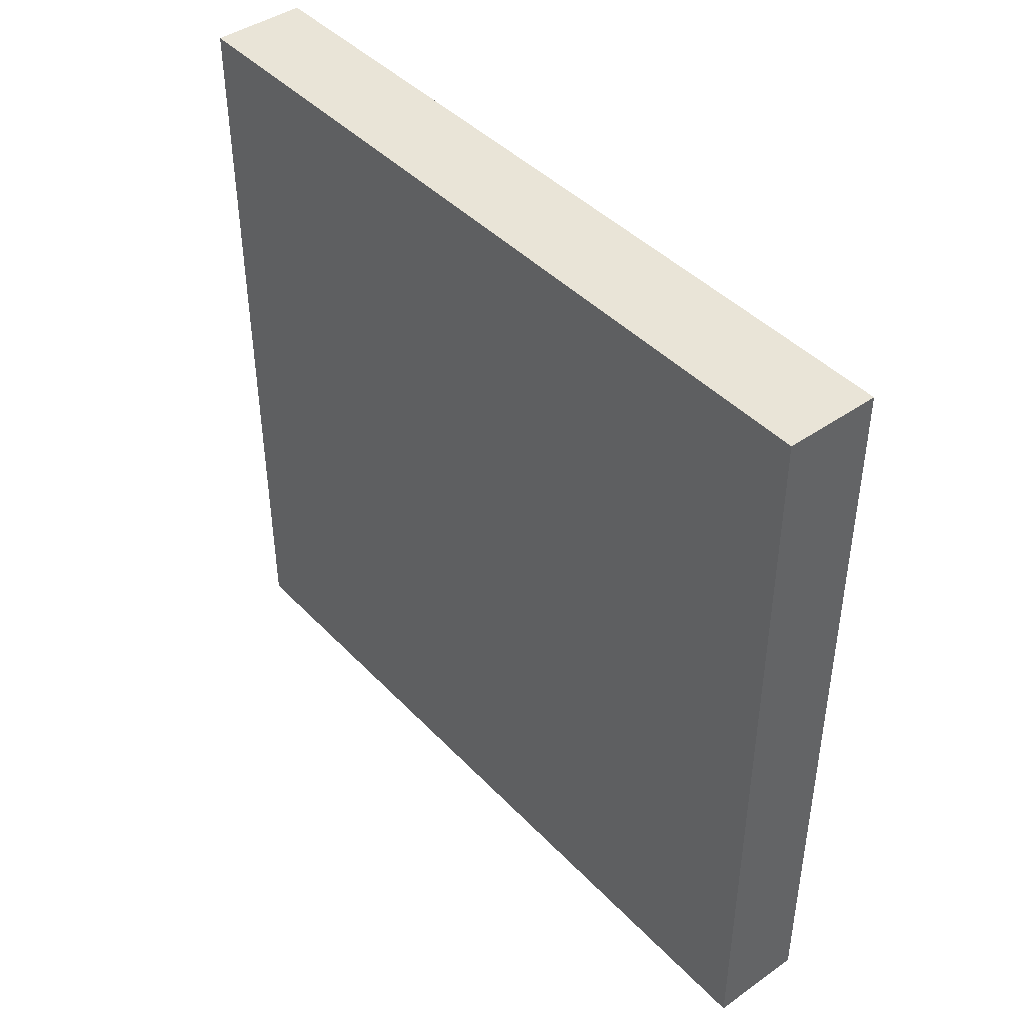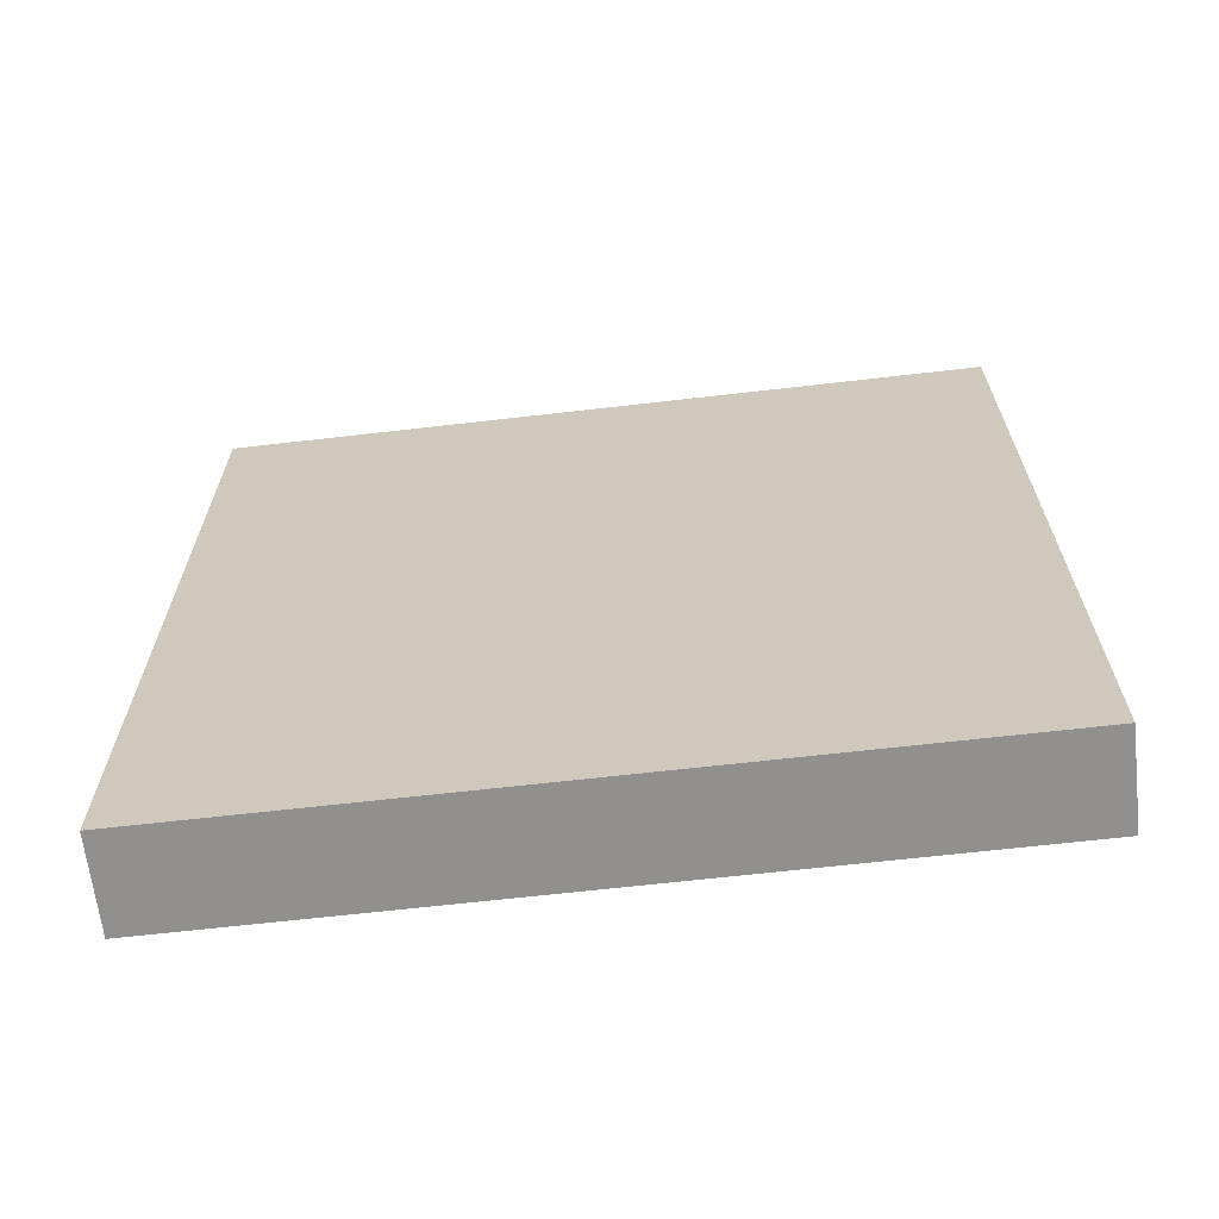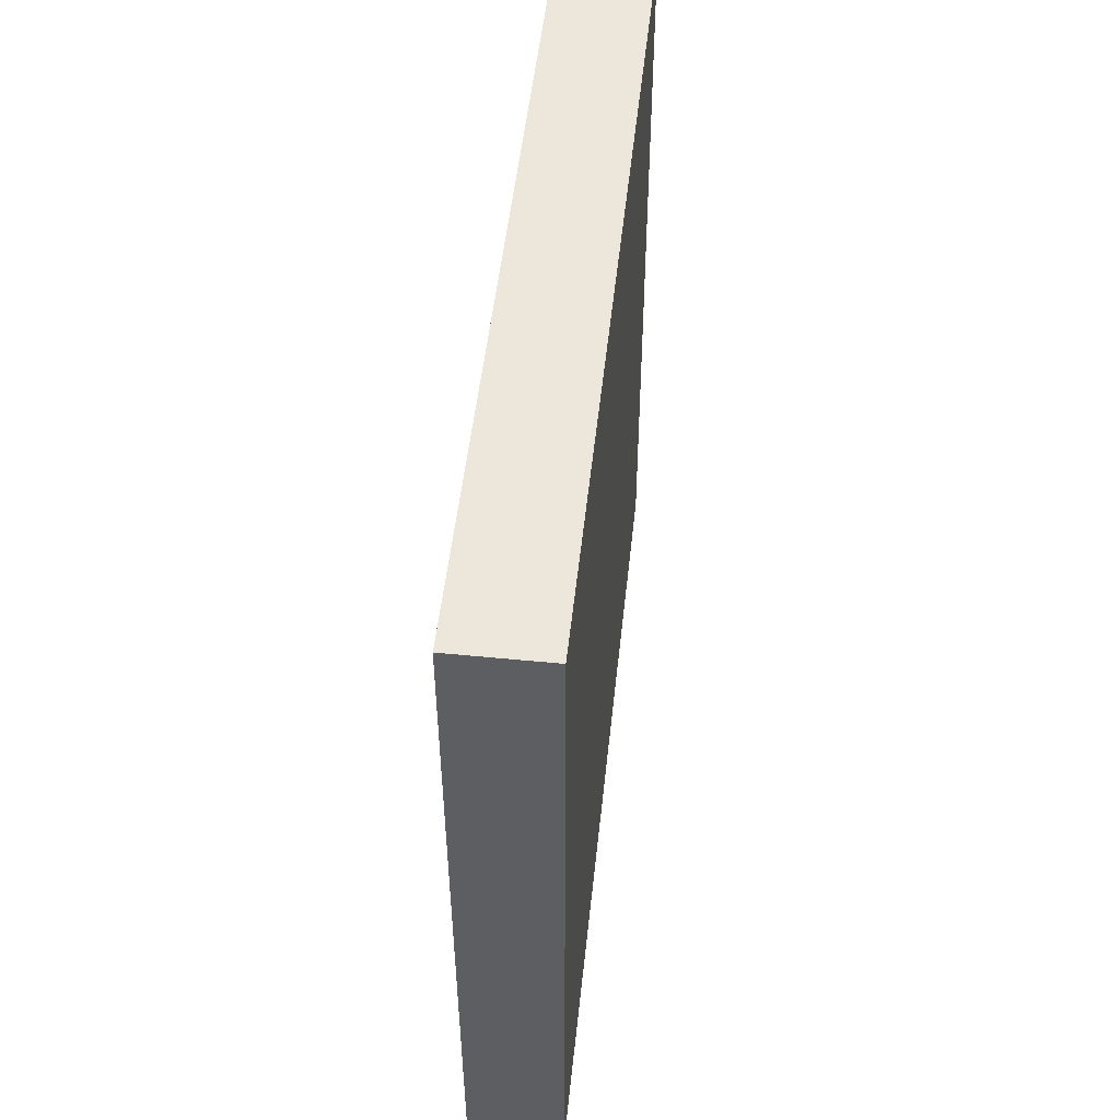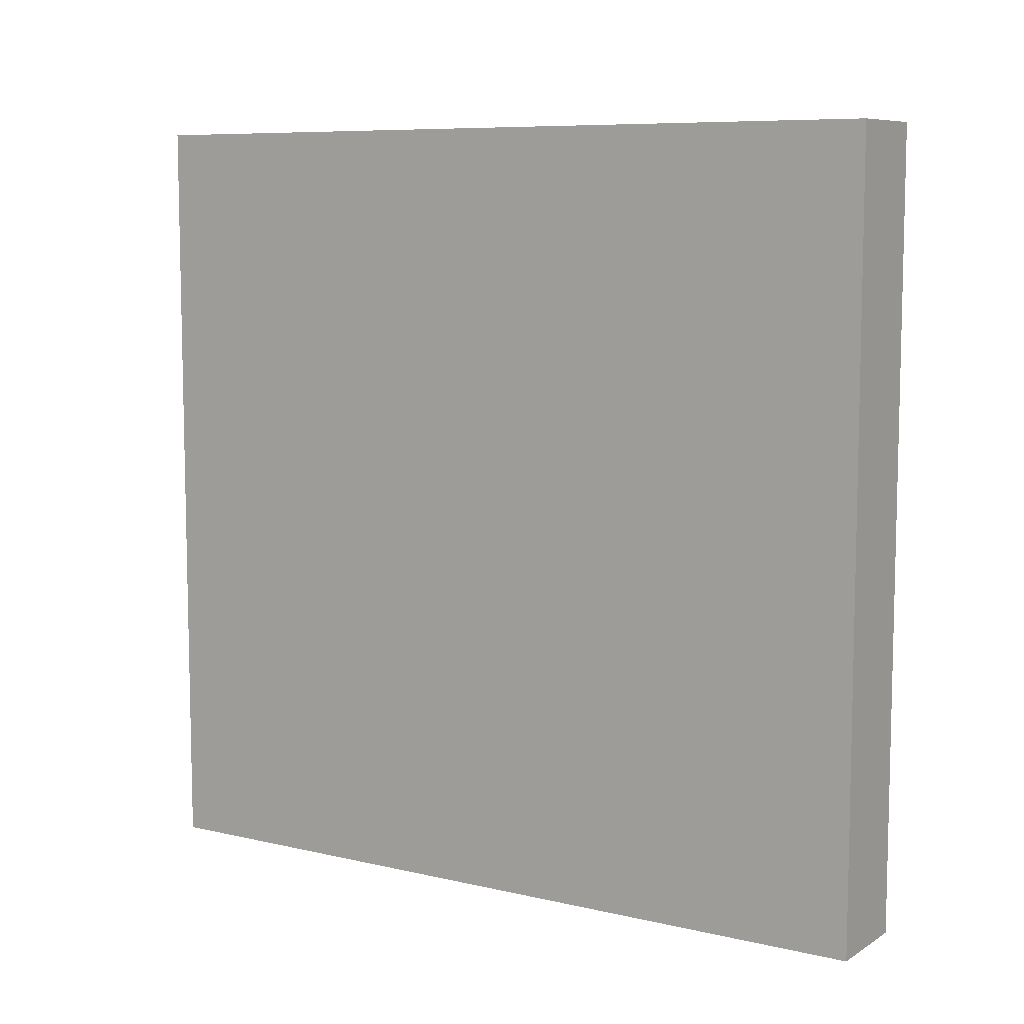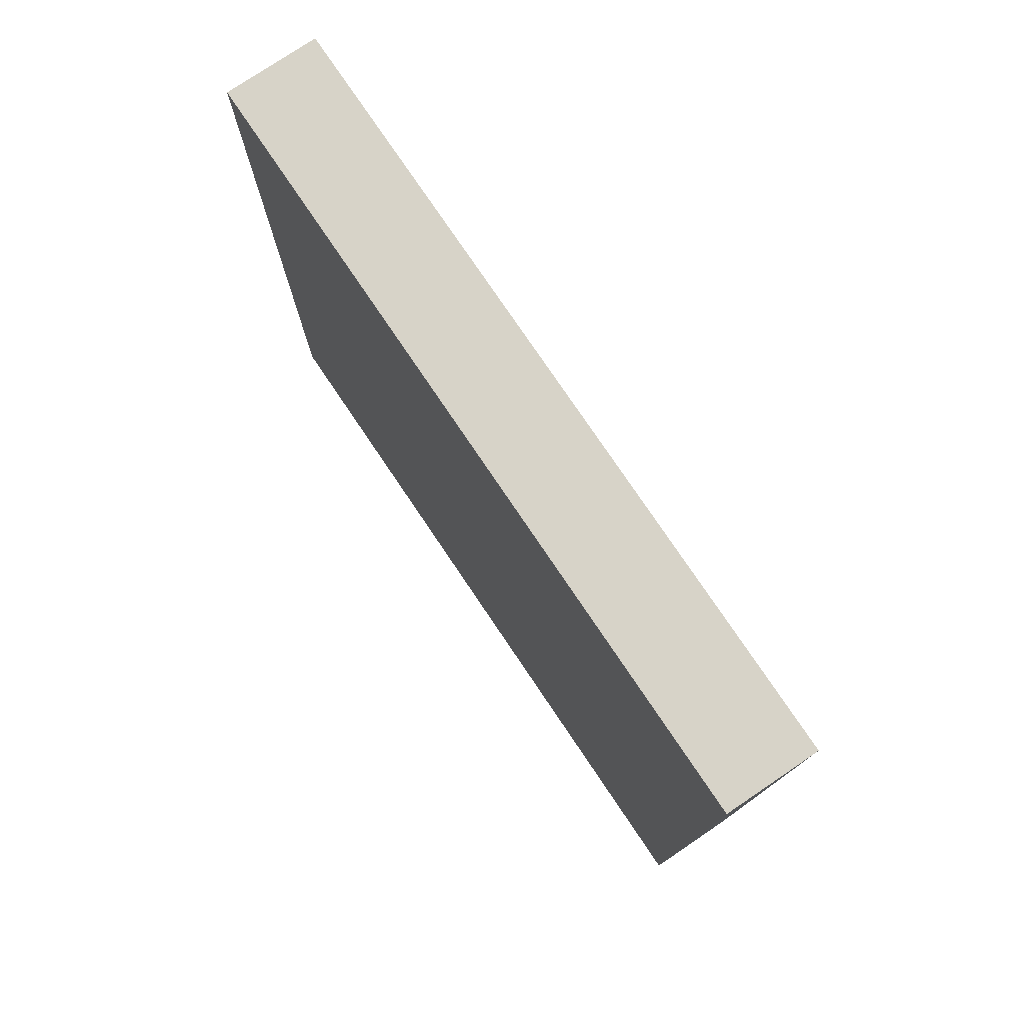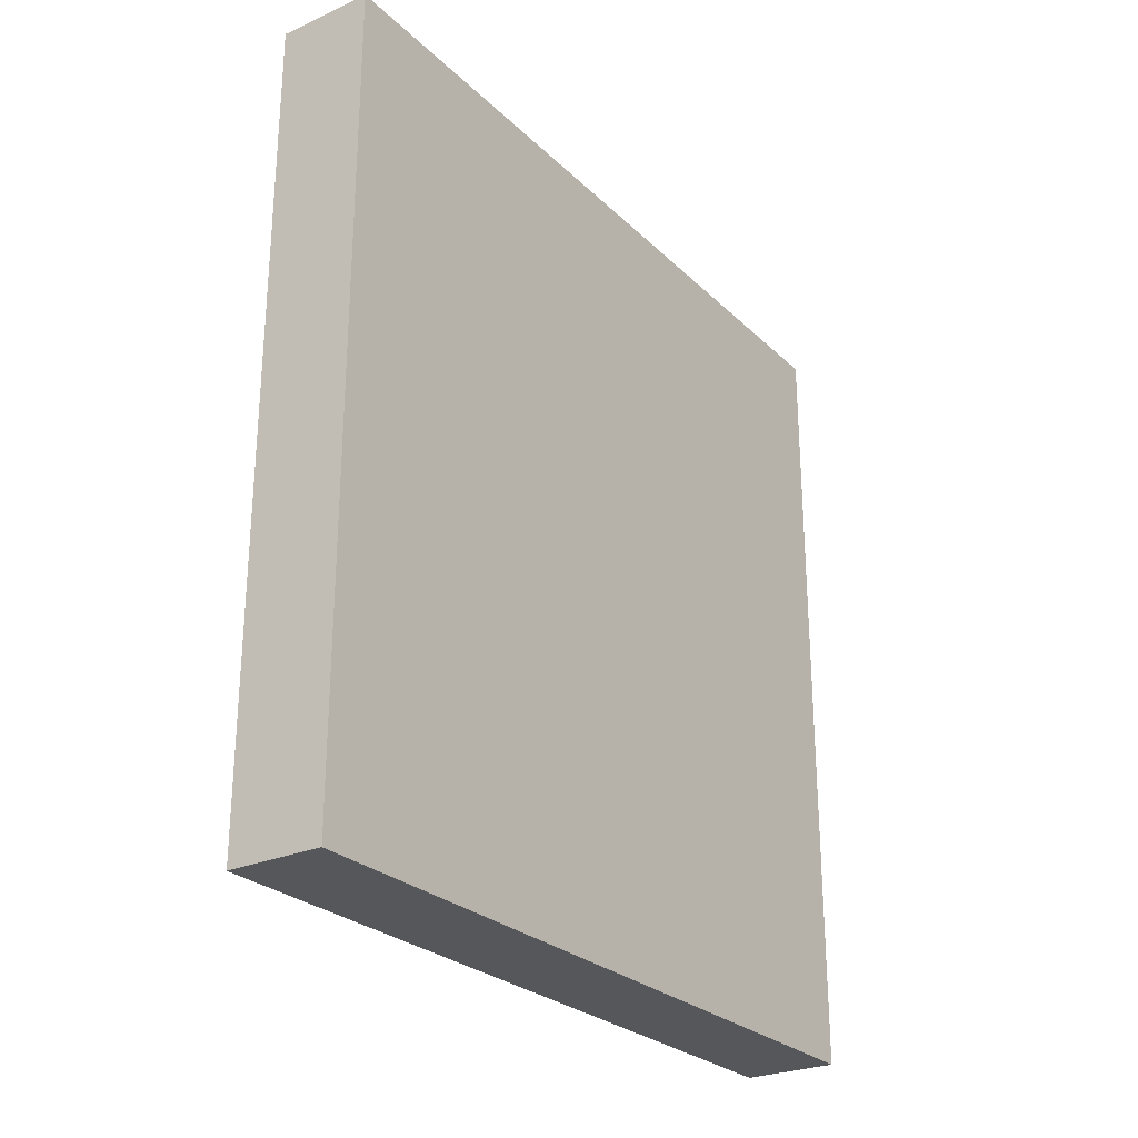
<metadata>
{"format":"obj","ext":"obj","renderer":"f3d","projection":"perspective","resolution":1024,"background":"white","views":[{"elev":43.1,"azim":140.4,"up":"+Z"},{"elev":-65.7,"azim":96.6,"up":"+Y"},{"elev":51.3,"azim":6.1,"up":"+Z"},{"elev":8.2,"azim":-57.4,"up":"+Z"},{"elev":77.2,"azim":146.0,"up":"+Y"},{"elev":-26.5,"azim":34.7,"up":"+Y"}]}
</metadata>
<code>
o red_moongate_0157x04
v -0.25 0 2.062
v -0.25 4.267 2.062
v -0.25 0 -2.062
v -0.25 4.267 -2.062
v 0.25 0 2.062
v 0.25 4.267 2.062
v 0.25 0 -2.062
v 0.25 4.267 -2.062
f 2 3 1
f 4 7 3
f 8 5 7
f 6 1 5
f 7 1 3
f 4 6 8
f 2 4 3
f 4 8 7
f 8 6 5
f 6 2 1
f 7 5 1
f 4 2 6

</code>
